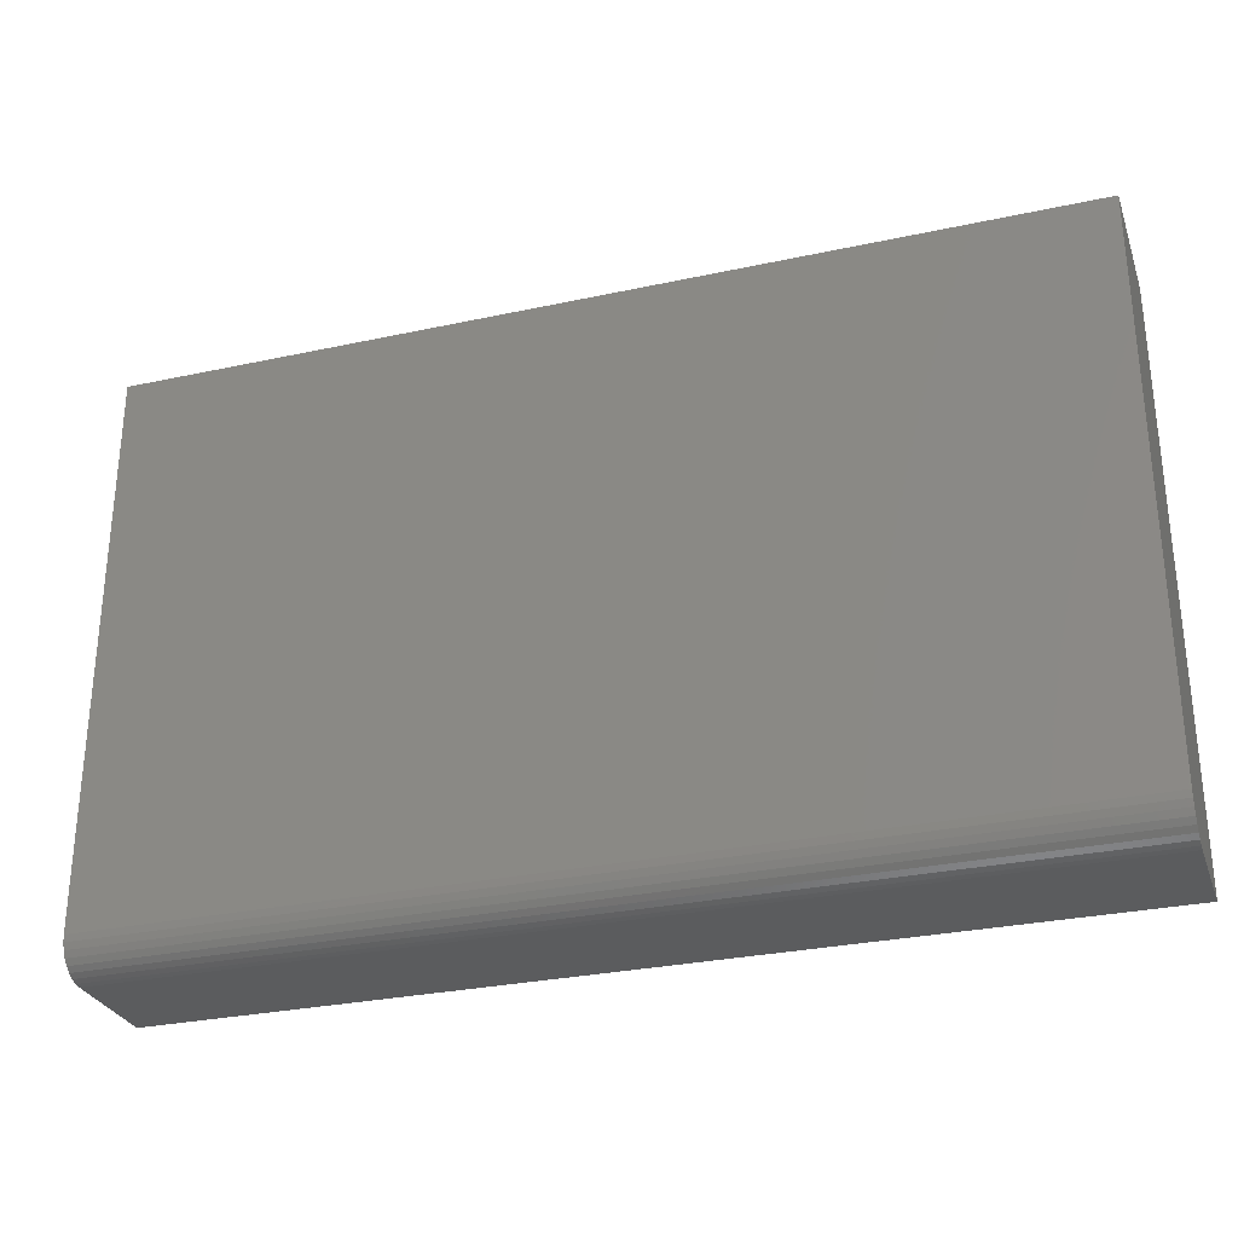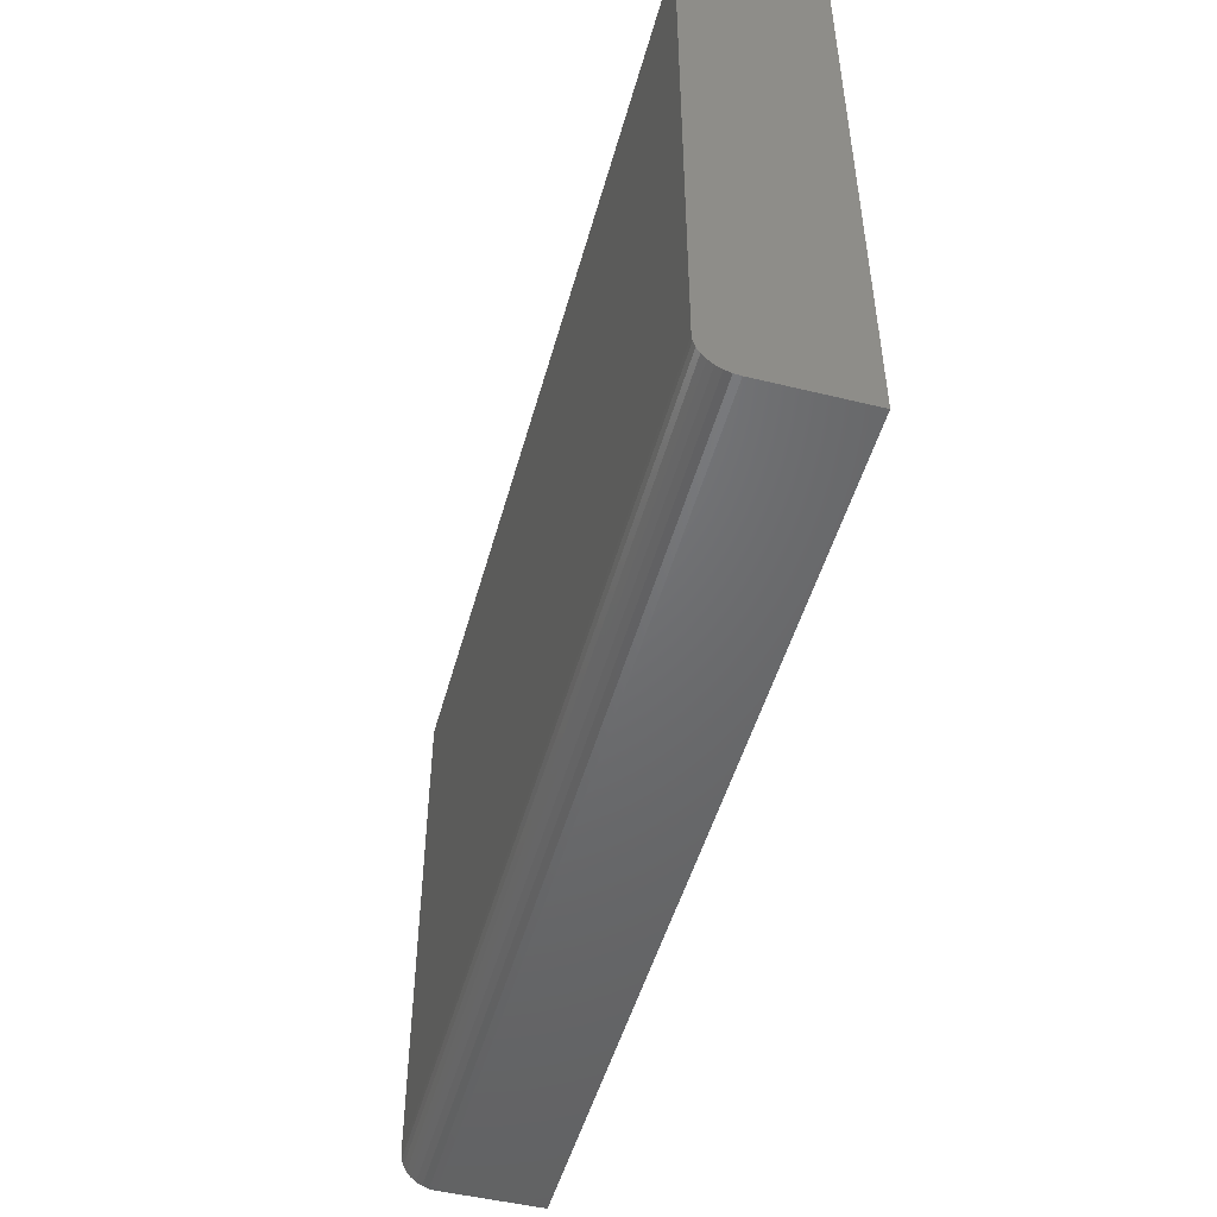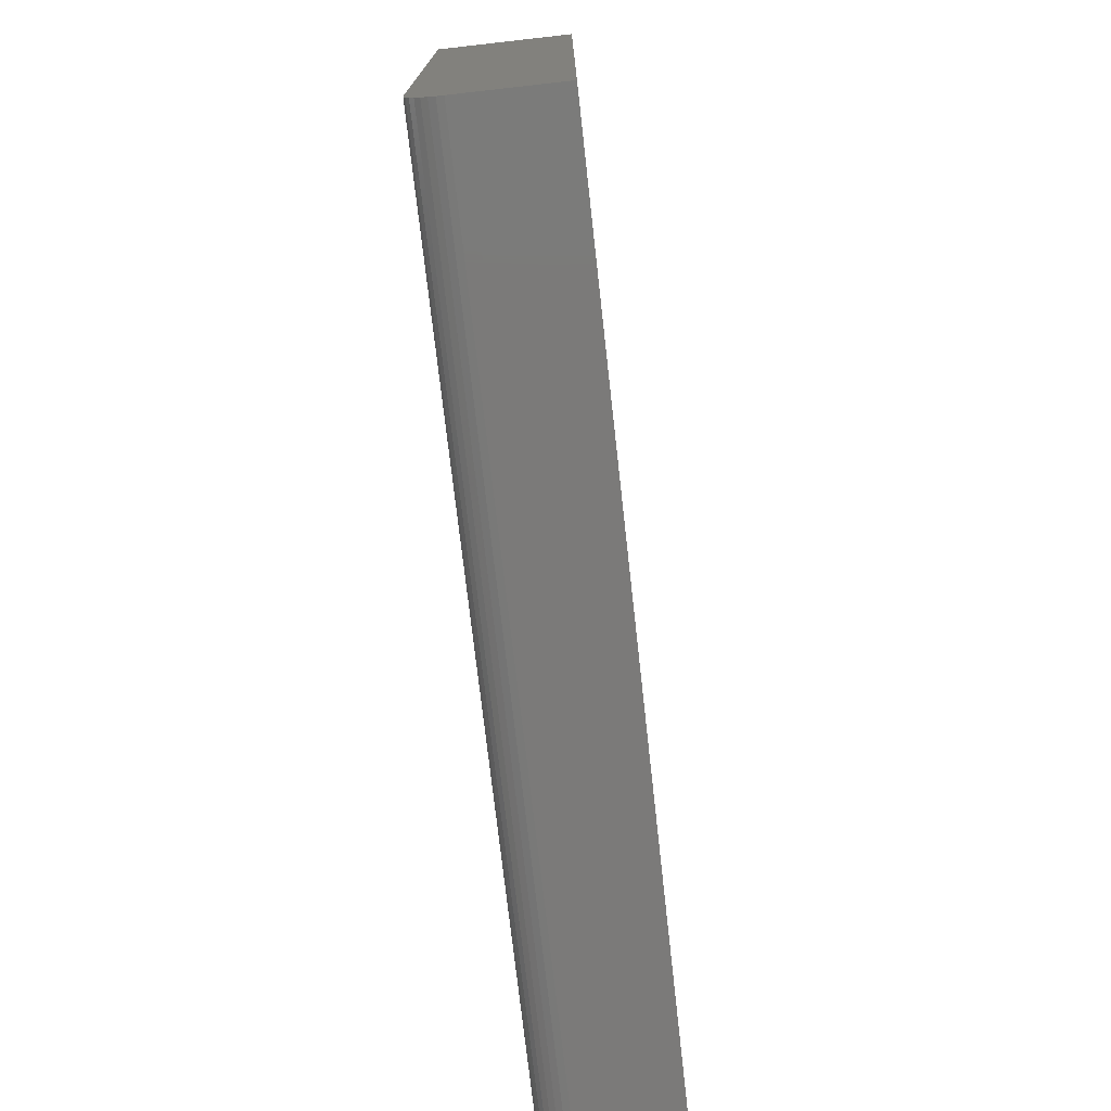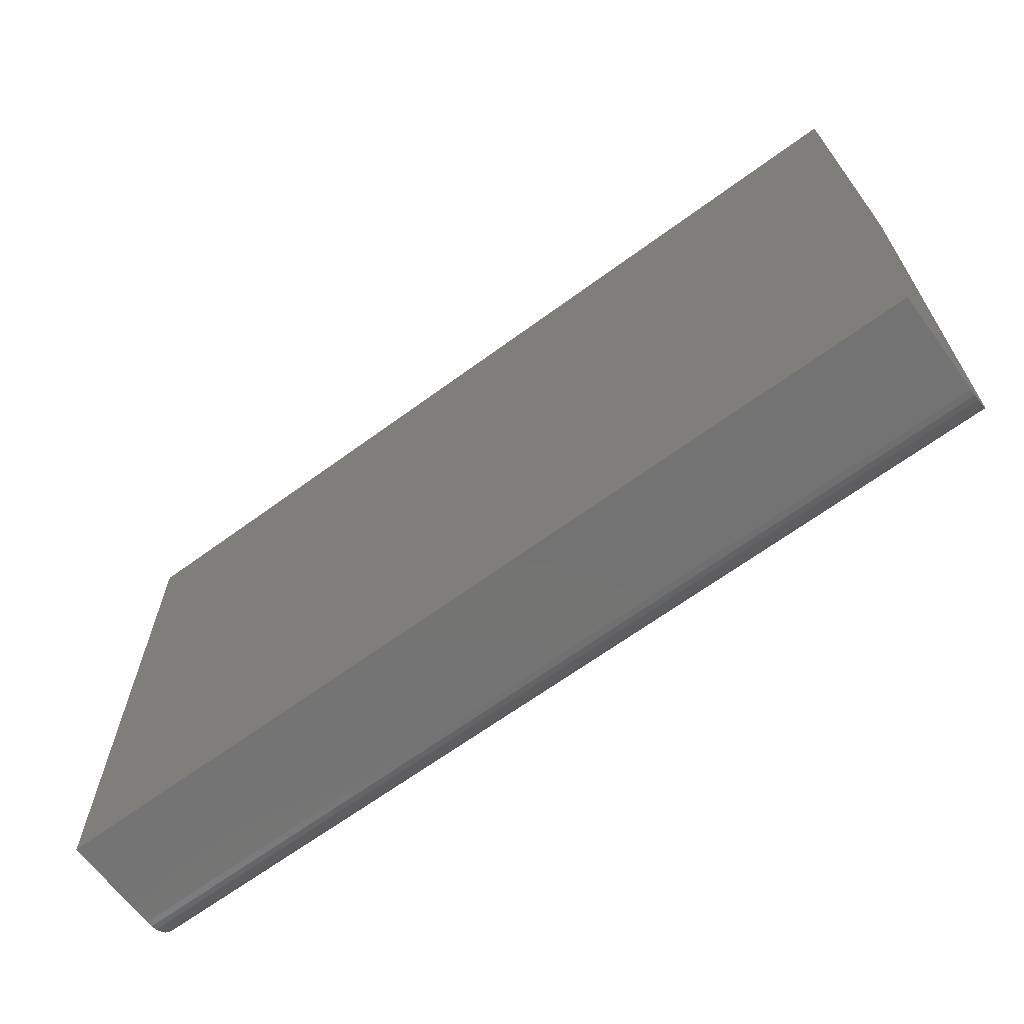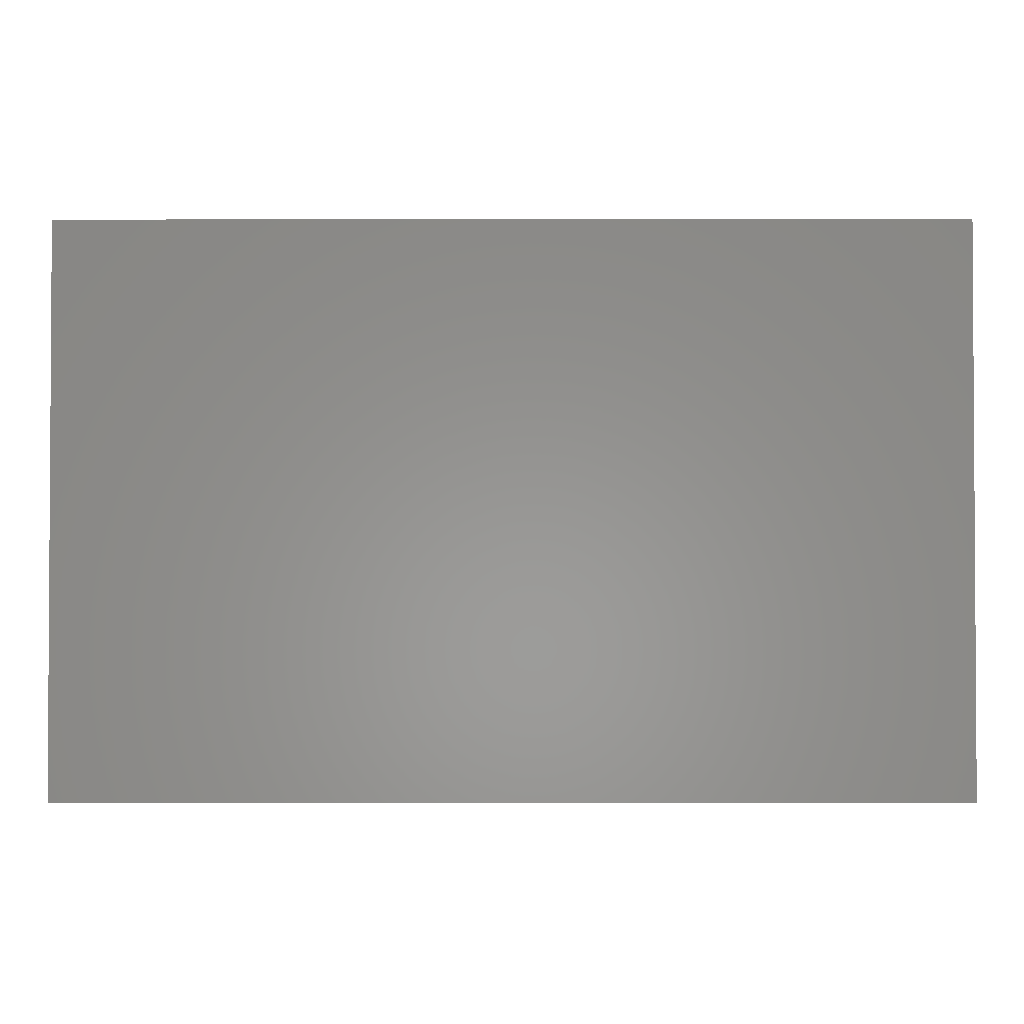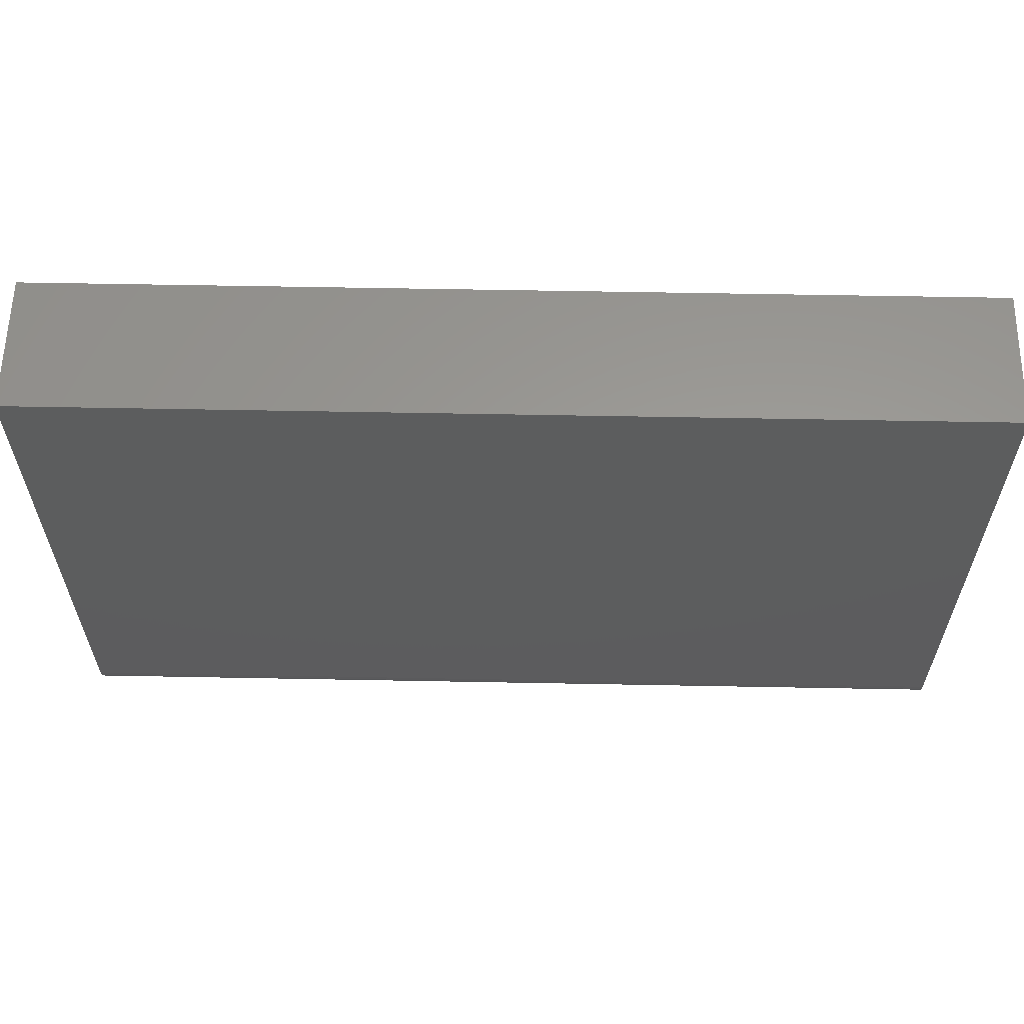
<metadata>
{"format":"stl","ext":"stl","renderer":"f3d","projection":"perspective","resolution":1024,"background":"white","views":[{"elev":-29.2,"azim":-162.2,"up":"+Y"},{"elev":-49.1,"azim":-105.2,"up":"+Y"},{"elev":-73.5,"azim":-83.6,"up":"+Y"},{"elev":-65.7,"azim":36.4,"up":"+Y"},{"elev":-1.9,"azim":0.3,"up":"+Y"},{"elev":59.9,"azim":-178.9,"up":"+Y"}]}
</metadata>
<code>
# stl→obj: 24 verts, 44 faces
v -0.75 -0.5078 0
v -0.75 0.2447 0
v 0.5156 -0.5078 0
v 0.5156 0.2447 0
v -0.75 -0.5547 0.04688
v -0.75 -0.5511 0.02894
v -0.75 -0.5538 0.03773
v -0.75 -0.5547 0.1875
v -0.75 0.2447 0.1875
v -0.75 -0.517 0.0009007
v -0.75 -0.5258 0.003568
v -0.75 -0.5339 0.0079
v -0.75 -0.541 0.01373
v -0.75 -0.5468 0.02083
v 0.5156 -0.5547 0.04688
v 0.5156 -0.5511 0.02894
v 0.5156 -0.5547 0.1875
v 0.5156 -0.5538 0.03773
v 0.5156 -0.541 0.01373
v 0.5156 -0.5339 0.0079
v 0.5156 -0.5258 0.003568
v 0.5156 0.2447 0.1875
v 0.5156 -0.517 0.0009007
v 0.5156 -0.5468 0.02083
f 1 2 3
f 3 2 4
f 5 6 7
f 8 9 2
f 8 2 1
f 8 1 10
f 8 10 11
f 8 11 12
f 8 12 13
f 8 13 14
f 8 14 6
f 8 6 5
f 15 16 17
f 15 18 16
f 19 20 21
f 22 17 23
f 22 23 3
f 22 3 4
f 23 17 16
f 23 16 24
f 23 24 19
f 23 19 21
f 8 5 17
f 17 5 15
f 1 3 10
f 10 3 23
f 10 23 11
f 11 23 21
f 11 21 12
f 12 21 20
f 12 20 13
f 13 20 19
f 13 19 14
f 14 19 24
f 14 24 6
f 6 24 16
f 6 16 7
f 7 16 18
f 7 18 5
f 5 18 15
f 8 17 9
f 9 17 22
f 22 4 9
f 9 4 2

</code>
